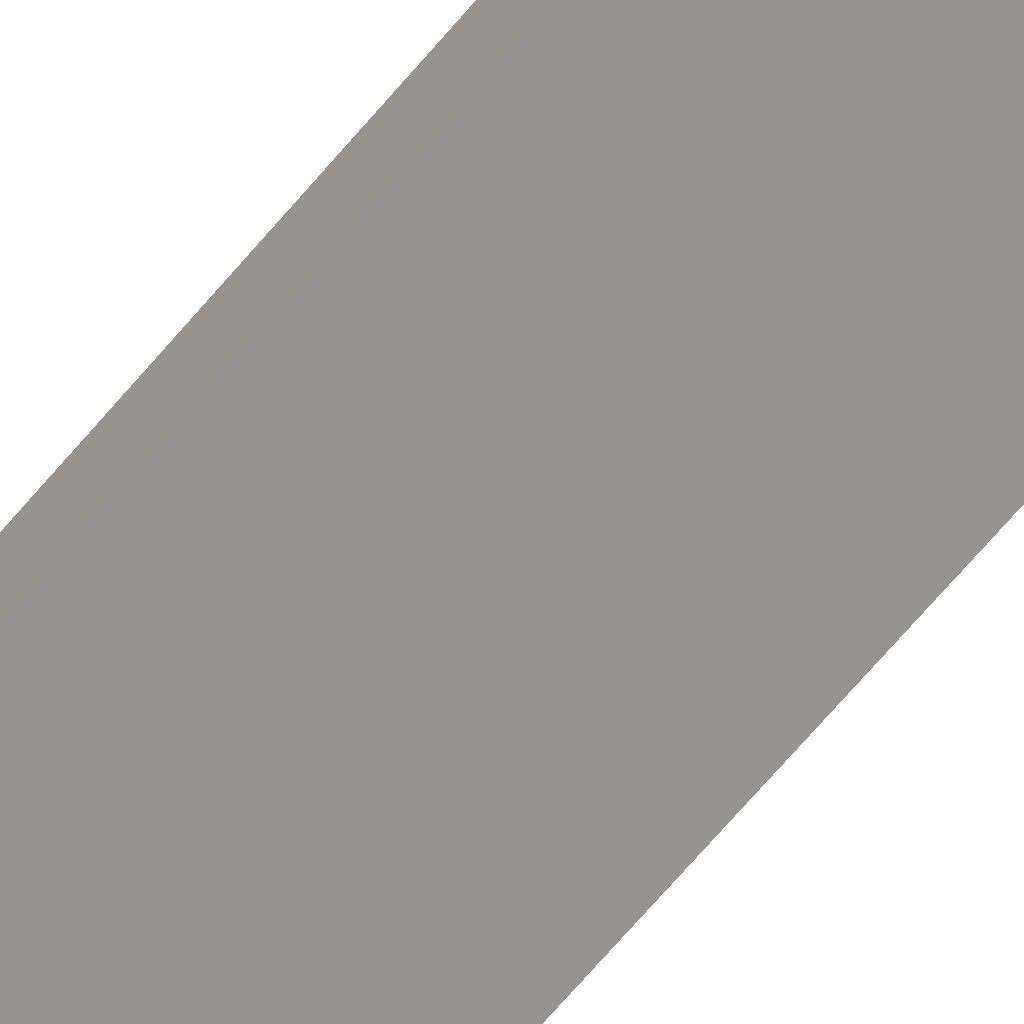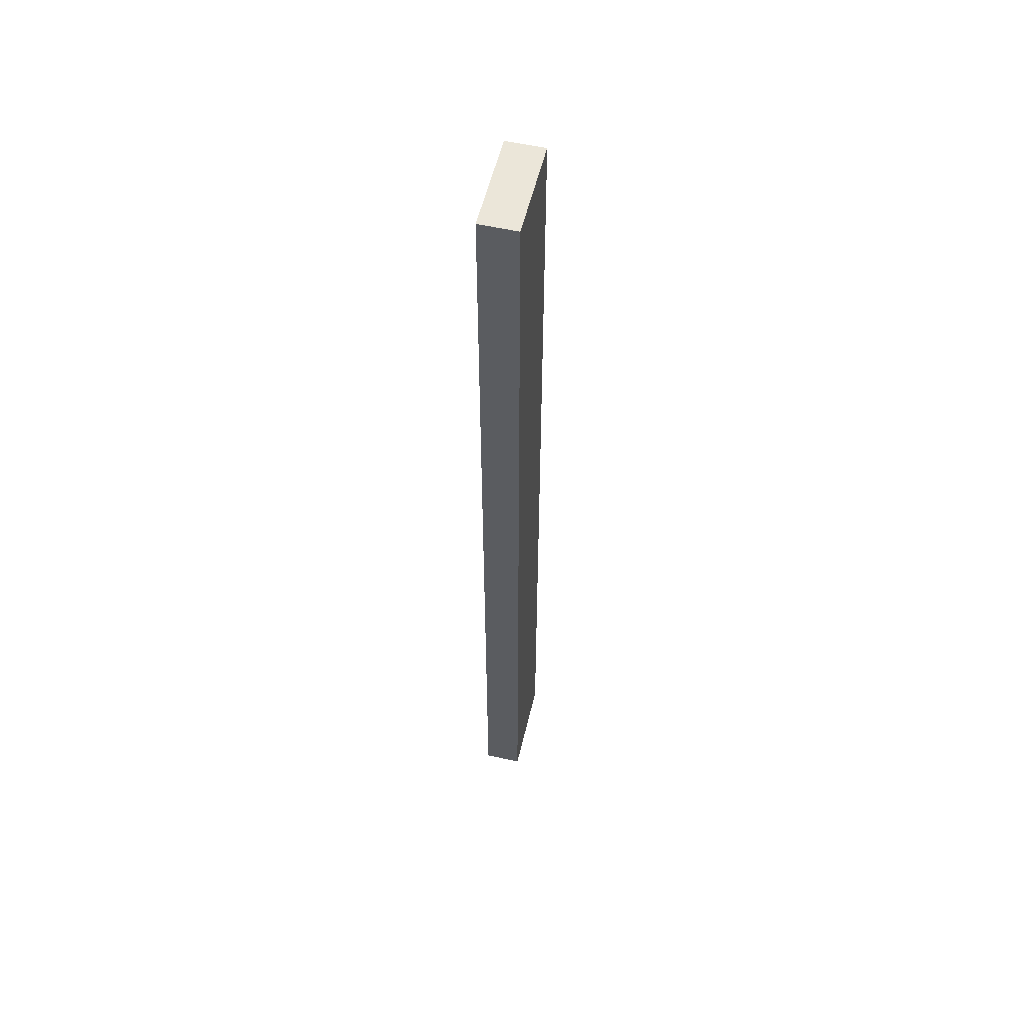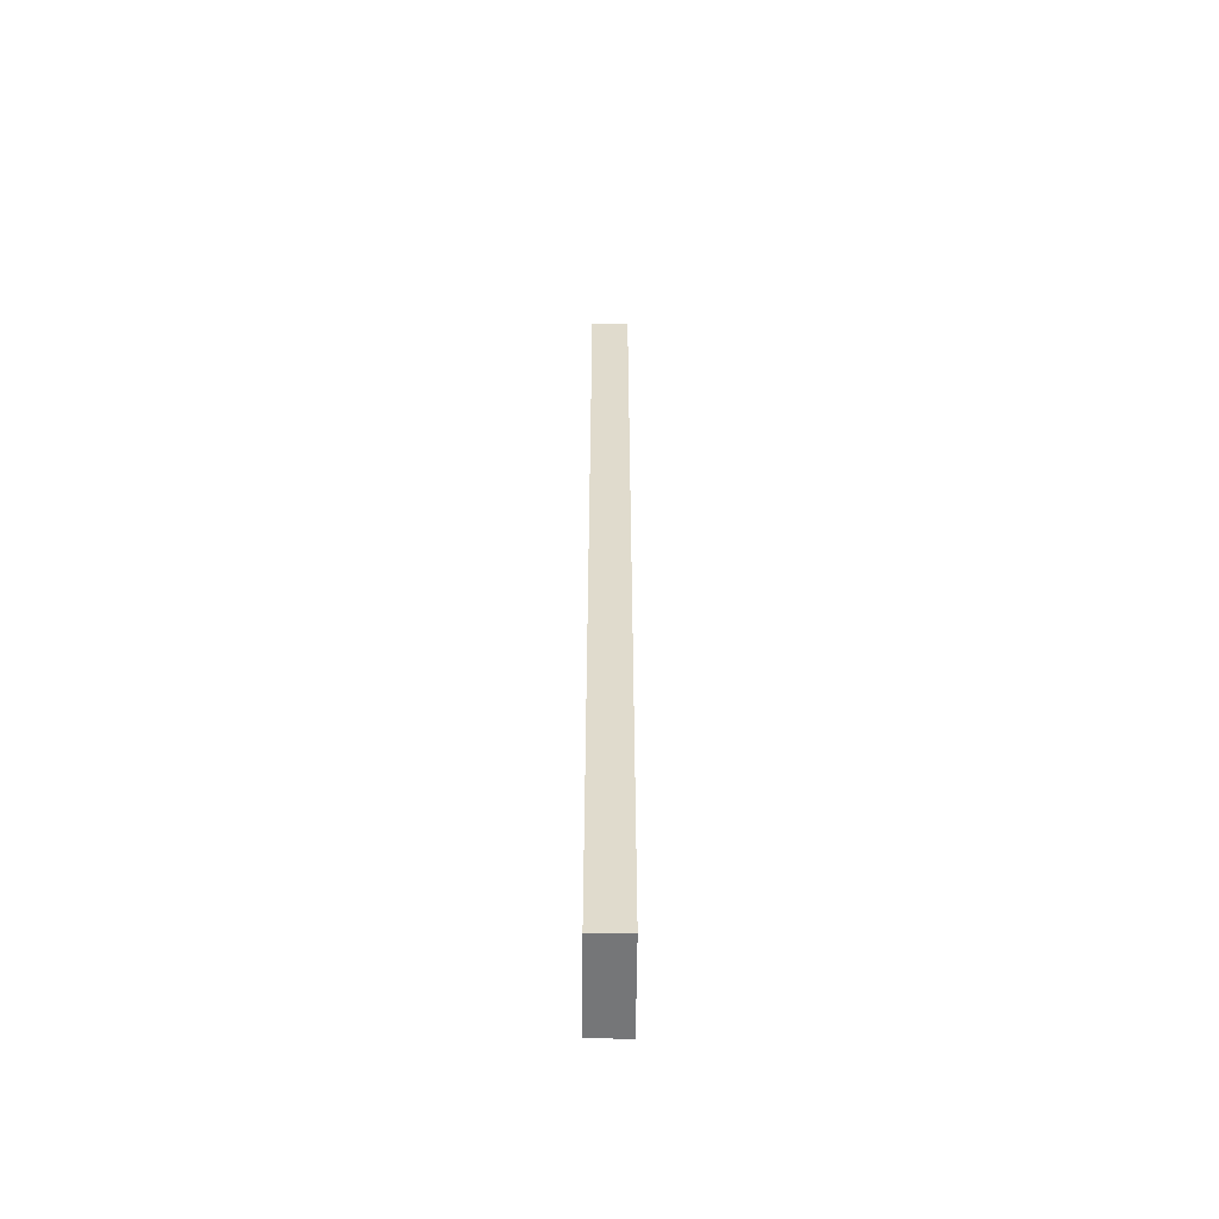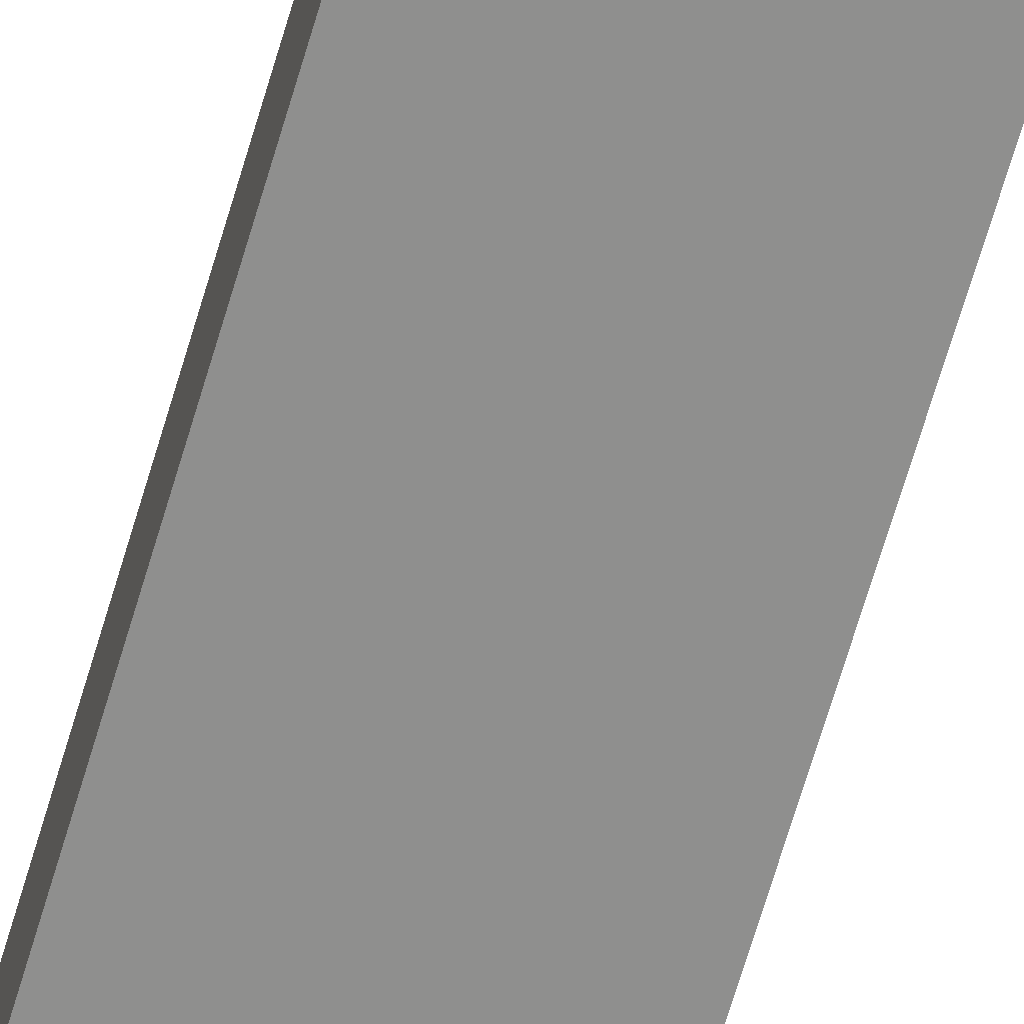
<metadata>
{"format":"obj","ext":"obj","renderer":"f3d","projection":"perspective","resolution":1024,"background":"white","views":[{"elev":-67.2,"azim":-40.0,"up":"+Z"},{"elev":55.5,"azim":-76.6,"up":"+Y"},{"elev":-56.8,"azim":-90.5,"up":"+Y"},{"elev":-65.1,"azim":-16.1,"up":"+Z"}]}
</metadata>
<code>
o Cube.194_Cube.036
v -101 -18.8 32.18
v -101 30.58 32.18
v -101 -18.8 34.12
v -101 30.58 34.12
v -106.1 -18.8 32.18
v -106.1 30.58 32.18
v -106.1 -18.8 34.12
v -106.1 30.58 34.12
v -101 5.894 32.18
v -101 5.894 34.12
v -106.1 5.894 34.12
v -106.1 5.894 32.18
v -103.3 -18.8 34.12
v -103.3 30.58 34.12
v -103.3 -18.8 32.18
v -103.3 30.58 32.18
v -103.3 5.894 32.18
v -103.3 5.894 34.12
v -101 -6.45 34.12
v -106.1 -6.45 34.12
v -106.1 -6.45 32.18
v -101 -6.45 32.18
v -103.3 -6.45 34.12
v -103.3 -6.45 32.18
v -101 4.44 32.18
v -101 4.44 34.12
v -106.1 4.44 34.12
v -106.1 4.44 32.18
v -103.3 4.44 34.12
v -103.3 4.44 32.18
v -101 -5.149 34.12
v -106.1 -5.149 34.12
v -106.1 -5.149 32.18
v -103.3 -5.149 34.12
v -103.3 -5.149 32.18
v -101 -5.149 32.18
v -102 -18.8 34.12
v -102 30.58 32.18
v -102 5.894 32.18
v -102 30.58 34.12
v -102 -18.8 32.18
v -102 5.894 34.12
v -102 -6.45 34.12
v -102 -6.45 32.18
v -102 4.44 34.12
v -102 4.44 32.18
v -102 -5.149 32.18
v -102 -5.149 34.12
v -101.4 -18.8 34.12
v -101.4 30.58 32.18
v -101.4 5.894 32.18
v -101.4 -6.45 32.18
v -101.4 4.44 32.18
v -101.4 -5.149 32.18
v -101.4 30.58 34.12
v -101.4 -18.8 32.18
v -101.4 5.894 34.12
v -101.4 -6.45 34.12
v -101.4 4.44 34.12
v -101.4 -5.149 34.12
v -101.2 -18.8 34.12
v -101.2 30.58 32.18
v -101.2 5.894 32.18
v -101.2 -6.45 32.18
v -101.2 4.44 32.18
v -101.2 -5.149 32.18
v -101.2 30.58 34.12
v -101.2 -18.8 32.18
v -101.2 5.894 34.12
v -101.2 -6.45 34.12
v -101.2 4.44 34.12
v -101.2 -5.149 34.12
v -101.6 30.58 34.12
v -101.6 -18.8 32.18
v -101.6 5.894 34.12
v -101.6 -6.45 34.12
v -101.6 4.44 34.12
v -101.6 -5.149 34.12
v -101.6 -18.8 34.12
v -101.6 30.58 32.18
v -101.6 5.894 32.18
v -101.6 -6.45 32.18
v -101.6 4.44 32.18
v -101.6 -5.149 32.18
v -102.6 30.58 34.12
v -102.6 -18.8 32.18
v -102.6 5.894 34.12
v -102.6 -6.45 34.12
v -102.6 4.44 34.12
v -102.6 -5.149 34.12
v -102.6 -18.8 34.12
v -102.6 30.58 32.18
v -102.6 5.894 32.18
v -102.6 -6.45 32.18
v -102.6 4.44 32.18
v -102.6 -5.149 32.18
v -102.3 -18.8 34.12
v -102.3 30.58 32.18
v -102.3 5.894 32.18
v -102.3 -6.45 32.18
v -102.3 4.44 32.18
v -102.3 -5.149 32.18
v -102.3 30.58 34.12
v -102.3 -18.8 32.18
v -102.3 5.894 34.12
v -102.3 -6.45 34.12
v -102.3 4.44 34.12
v -102.3 -5.149 34.12
v -103 30.58 34.12
v -103 -18.8 32.18
v -103 5.894 34.12
v -103 -6.45 34.12
v -103 4.44 34.12
v -103 -5.149 34.12
v -103 -18.8 34.12
v -103 30.58 32.18
v -103 5.894 32.18
v -103 -6.45 32.18
v -103 4.44 32.18
v -103 -5.149 32.18
v -104.7 30.58 34.12
v -104.7 -18.8 32.18
v -104.7 5.894 34.12
v -104.7 -18.8 34.12
v -104.7 30.58 32.18
v -104.7 5.894 32.18
v -104.7 -6.45 32.18
v -104.7 -6.45 34.12
v -104.7 4.44 32.18
v -104.7 4.44 34.12
v -104.7 -5.149 34.12
v -104.7 -5.149 32.18
v -104 -18.8 34.12
v -104 30.58 32.18
v -104 5.894 32.18
v -104 -6.45 32.18
v -104 4.44 32.18
v -104 -5.149 32.18
v -104 30.58 34.12
v -104 -18.8 32.18
v -104 5.894 34.12
v -104 -6.45 34.12
v -104 4.44 34.12
v -104 -5.149 34.12
v -105.4 30.58 34.12
v -105.4 -18.8 32.18
v -105.4 5.894 34.12
v -105.4 -6.45 34.12
v -105.4 4.44 34.12
v -105.4 -5.149 34.12
v -105.4 -18.8 34.12
v -105.4 30.58 32.18
v -105.4 5.894 32.18
v -105.4 -6.45 32.18
v -105.4 4.44 32.18
v -105.4 -5.149 32.18
v -105.8 30.58 34.12
v -105.8 -18.8 32.18
v -105.8 5.894 34.12
v -105.8 -6.45 34.12
v -105.8 4.44 34.12
v -105.8 -5.149 34.12
v -105.8 -18.8 34.12
v -105.8 30.58 32.18
v -105.8 5.894 32.18
v -105.8 -6.45 32.18
v -105.8 4.44 32.18
v -105.8 -5.149 32.18
v -105.1 -18.8 34.12
v -105.1 30.58 32.18
v -105.1 5.894 32.18
v -105.1 -6.45 32.18
v -105.1 4.44 32.18
v -105.1 -5.149 32.18
v -105.1 30.58 34.12
v -105.1 -18.8 32.18
v -105.1 5.894 34.12
v -105.1 -6.45 34.12
v -105.1 4.44 34.12
v -105.1 -5.149 34.12
v -104.4 30.58 34.12
v -104.4 -18.8 32.18
v -104.4 5.894 34.12
v -104.4 -6.45 34.12
v -104.4 4.44 34.12
v -104.4 -5.149 34.12
v -104.4 -18.8 34.12
v -104.4 30.58 32.18
v -104.4 5.894 32.18
v -104.4 -6.45 32.18
v -104.4 4.44 32.18
v -104.4 -5.149 32.18
v -103.7 -18.8 34.12
v -103.7 30.58 32.18
v -103.7 5.894 32.18
v -103.7 -6.45 32.18
v -103.7 4.44 32.18
v -103.7 -5.149 32.18
v -103.7 30.58 34.12
v -103.7 -18.8 32.18
v -103.7 5.894 34.12
v -103.7 -6.45 34.12
v -103.7 4.44 34.12
v -103.7 -5.149 34.12
v -101 -0.3544 32.18
v -101 -0.3544 34.12
v -106.1 -0.3544 34.12
v -106.1 -0.3544 32.18
v -103.3 -0.3544 34.12
v -103.3 -0.3544 32.18
v -102 -0.3544 32.18
v -102 -0.3544 34.12
v -101.4 -0.3544 34.12
v -101.4 -0.3544 32.18
v -101.2 -0.3544 34.12
v -101.2 -0.3544 32.18
v -101.6 -0.3544 32.18
v -101.6 -0.3544 34.12
v -102.6 -0.3544 32.18
v -102.6 -0.3544 34.12
v -102.3 -0.3544 34.12
v -102.3 -0.3544 32.18
v -103 -0.3544 32.18
v -103 -0.3544 34.12
v -104.7 -0.3544 34.12
v -104.7 -0.3544 32.18
v -104 -0.3544 34.12
v -104 -0.3544 32.18
v -105.4 -0.3544 32.18
v -105.4 -0.3544 34.12
v -105.8 -0.3544 32.18
v -105.8 -0.3544 34.12
v -105.1 -0.3544 34.12
v -105.1 -0.3544 32.18
v -104.4 -0.3544 32.18
v -104.4 -0.3544 34.12
v -103.7 -0.3544 34.12
v -103.7 -0.3544 32.18
v -101 26.39 32.18
v -101 26.39 34.12
v -106.1 26.39 34.12
v -106.1 26.39 32.18
v -103.3 26.39 32.18
v -103.3 26.39 34.12
v -102 26.39 34.12
v -102 26.39 32.18
v -101.4 26.39 34.12
v -101.4 26.39 32.18
v -101.2 26.39 34.12
v -101.2 26.39 32.18
v -101.6 26.39 32.18
v -101.6 26.39 34.12
v -102.6 26.39 32.18
v -102.6 26.39 34.12
v -102.3 26.39 34.12
v -102.3 26.39 32.18
v -103 26.39 32.18
v -103 26.39 34.12
v -104.7 26.39 32.18
v -104.7 26.39 34.12
v -104 26.39 34.12
v -104 26.39 32.18
v -105.4 26.39 32.18
v -105.4 26.39 34.12
v -105.8 26.39 32.18
v -105.8 26.39 34.12
v -105.1 26.39 34.12
v -105.1 26.39 32.18
v -104.4 26.39 32.18
v -104.4 26.39 34.12
v -103.7 26.39 34.12
v -103.7 26.39 32.18
f 2 240 239
f 157 241 266
f 8 242 241
f 62 239 250
f 163 5 158
f 4 62 67
f 14 194 199
f 115 15 110
f 194 243 272
f 109 244 258
f 196 15 200
f 112 13 115
f 160 7 163
f 20 5 7
f 100 41 104
f 252 40 245
f 40 98 103
f 256 38 246
f 67 247 249
f 55 80 73
f 80 248 251
f 4 249 240
f 67 50 55
f 50 250 248
f 38 251 246
f 73 38 40
f 55 252 247
f 116 253 257
f 85 116 109
f 118 86 110
f 106 91 97
f 103 254 255
f 97 86 104
f 37 104 41
f 40 255 245
f 37 106 97
f 92 256 253
f 103 92 85
f 94 104 86
f 24 110 15
f 109 16 14
f 16 257 243
f 88 115 91
f 85 258 254
f 91 110 86
f 184 124 187
f 172 122 176
f 170 259 268
f 121 170 175
f 187 122 182
f 181 260 270
f 199 261 271
f 193 140 200
f 202 133 193
f 190 140 182
f 188 262 269
f 139 188 181
f 145 164 157
f 164 263 265
f 166 146 158
f 178 151 169
f 169 146 176
f 175 264 267
f 21 158 5
f 6 265 242
f 157 6 8
f 148 163 151
f 163 146 151
f 145 266 264
f 121 267 260
f 124 176 122
f 128 169 124
f 175 152 145
f 152 268 263
f 154 176 146
f 181 125 121
f 125 269 259
f 127 182 122
f 139 270 261
f 133 182 140
f 142 187 133
f 23 193 13
f 13 200 15
f 14 271 244
f 136 200 140
f 134 272 262
f 199 134 139
f 262 195 135
f 244 201 18
f 261 183 141
f 259 189 126
f 263 171 153
f 260 177 123
f 264 159 147
f 242 165 12
f 267 147 177
f 265 153 165
f 269 135 189
f 271 141 201
f 270 123 183
f 268 126 171
f 254 111 87
f 243 117 17
f 253 99 93
f 245 105 42
f 255 87 105
f 257 93 117
f 256 39 99
f 258 18 111
f 272 17 195
f 241 12 11
f 266 11 159
f 2 4 240
f 157 8 241
f 8 6 242
f 62 2 239
f 163 7 5
f 4 2 62
f 14 16 194
f 115 13 15
f 194 16 243
f 109 14 244
f 196 24 15
f 112 23 13
f 160 20 7
f 20 21 5
f 100 44 41
f 252 73 40
f 40 38 98
f 256 98 38
f 67 55 247
f 55 50 80
f 80 50 248
f 4 67 249
f 67 62 50
f 50 62 250
f 38 80 251
f 73 80 38
f 55 73 252
f 116 92 253
f 85 92 116
f 118 94 86
f 106 88 91
f 103 85 254
f 97 91 86
f 37 97 104
f 40 103 255
f 37 43 106
f 92 98 256
f 103 98 92
f 94 100 104
f 24 118 110
f 109 116 16
f 16 116 257
f 88 112 115
f 85 109 258
f 91 115 110
f 184 128 124
f 172 127 122
f 170 125 259
f 121 125 170
f 187 124 122
f 181 121 260
f 199 139 261
f 193 133 140
f 202 142 133
f 190 136 140
f 188 134 262
f 139 134 188
f 145 152 164
f 164 152 263
f 166 154 146
f 178 148 151
f 169 151 146
f 175 145 264
f 21 166 158
f 6 164 265
f 157 164 6
f 148 160 163
f 163 158 146
f 145 157 266
f 121 175 267
f 124 169 176
f 128 178 169
f 175 170 152
f 152 170 268
f 154 172 176
f 181 188 125
f 125 188 269
f 127 190 182
f 139 181 270
f 133 187 182
f 142 184 187
f 23 202 193
f 13 193 200
f 14 199 271
f 136 196 200
f 134 194 272
f 199 194 134
f 262 272 195
f 244 271 201
f 261 270 183
f 259 269 189
f 263 268 171
f 260 267 177
f 264 266 159
f 242 265 165
f 267 264 147
f 265 263 153
f 269 262 135
f 271 261 141
f 270 260 123
f 268 259 126
f 254 258 111
f 243 257 117
f 253 256 99
f 245 255 105
f 255 254 87
f 257 253 93
f 256 246 39
f 258 244 18
f 272 243 17
f 241 242 12
f 266 241 11
f 11 28 27
f 159 27 161
f 111 29 113
f 195 30 197
f 32 21 20
f 162 20 160
f 114 23 112
f 198 24 196
f 102 44 100
f 101 39 46
f 117 95 119
f 120 94 118
f 108 88 106
f 105 89 107
f 42 107 45
f 43 108 106
f 93 101 95
f 96 100 94
f 35 118 24
f 17 119 30
f 90 112 88
f 87 113 89
f 174 127 172
f 186 128 184
f 171 129 173
f 183 130 185
f 201 143 203
f 204 142 202
f 192 136 190
f 189 137 191
f 165 155 167
f 168 154 166
f 180 148 178
f 177 149 179
f 33 166 21
f 12 167 28
f 150 160 148
f 147 161 149
f 123 179 130
f 131 178 128
f 153 173 155
f 156 172 154
f 126 191 129
f 132 190 127
f 141 185 143
f 144 184 142
f 34 202 23
f 18 203 29
f 138 196 136
f 135 197 137
f 11 12 28
f 159 11 27
f 111 18 29
f 195 17 30
f 32 33 21
f 162 32 20
f 114 34 23
f 198 35 24
f 102 47 44
f 101 99 39
f 117 93 95
f 120 96 94
f 108 90 88
f 105 87 89
f 42 105 107
f 43 48 108
f 93 99 101
f 96 102 100
f 35 120 118
f 17 117 119
f 90 114 112
f 87 111 113
f 174 132 127
f 186 131 128
f 171 126 129
f 183 123 130
f 201 141 143
f 204 144 142
f 192 138 136
f 189 135 137
f 165 153 155
f 168 156 154
f 180 150 148
f 177 147 149
f 33 168 166
f 12 165 167
f 150 162 160
f 147 159 161
f 123 177 179
f 131 180 178
f 153 171 173
f 156 174 172
f 126 189 191
f 132 192 190
f 141 183 185
f 144 186 184
f 34 204 202
f 18 201 203
f 138 198 196
f 135 195 197
f 197 210 238
f 27 208 207
f 101 211 222
f 119 219 223
f 45 221 212
f 89 224 220
f 173 226 234
f 191 228 235
f 167 229 231
f 149 232 230
f 130 233 225
f 143 236 227
f 29 237 209
f 228 198 138
f 226 192 132
f 229 174 156
f 208 168 33
f 233 150 180
f 237 144 204
f 236 131 186
f 210 120 35
f 219 102 96
f 221 90 108
f 232 32 162
f 224 34 114
f 197 30 210
f 27 28 208
f 101 46 211
f 119 95 219
f 45 107 221
f 89 113 224
f 173 129 226
f 191 137 228
f 167 155 229
f 149 161 232
f 130 179 233
f 143 185 236
f 29 203 237
f 228 238 198
f 226 235 192
f 229 234 174
f 208 231 168
f 233 230 150
f 237 227 144
f 236 225 131
f 210 223 120
f 219 222 102
f 221 220 90
f 232 207 32
f 224 209 34
f 63 25 65
f 9 26 25
f 22 3 1
f 64 1 68
f 113 209 224
f 25 206 205
f 161 207 232
f 65 205 216
f 66 22 64
f 36 19 22
f 78 43 76
f 218 45 212
f 76 37 79
f 79 41 74
f 77 42 45
f 69 59 71
f 61 56 68
f 70 49 61
f 71 213 215
f 72 58 70
f 84 52 82
f 83 214 217
f 82 56 74
f 81 53 83
f 31 70 19
f 26 215 206
f 19 61 3
f 3 68 1
f 10 71 26
f 54 64 52
f 53 216 214
f 52 68 56
f 51 65 53
f 39 83 46
f 41 82 74
f 46 217 211
f 44 84 82
f 57 77 59
f 49 74 56
f 58 79 49
f 59 218 213
f 60 76 58
f 107 220 221
f 95 222 219
f 30 223 210
f 185 225 236
f 203 227 237
f 179 230 233
f 28 231 208
f 155 234 229
f 129 235 226
f 137 238 228
f 209 204 34
f 227 186 144
f 225 180 131
f 230 162 150
f 231 156 168
f 235 138 192
f 234 132 174
f 220 114 90
f 48 221 108
f 223 96 120
f 213 78 60
f 47 217 84
f 214 66 54
f 206 72 31
f 217 54 84
f 215 60 72
f 218 48 78
f 222 47 102
f 216 36 66
f 207 33 32
f 205 31 36
f 238 35 198
f 247 75 57
f 246 81 39
f 248 63 51
f 240 69 10
f 251 51 81
f 249 57 69
f 75 245 42
f 250 9 63
f 239 10 9
f 63 9 25
f 9 10 26
f 22 19 3
f 64 22 1
f 113 29 209
f 25 26 206
f 161 27 207
f 65 25 205
f 66 36 22
f 36 31 19
f 78 48 43
f 218 77 45
f 76 43 37
f 79 37 41
f 77 75 42
f 69 57 59
f 61 49 56
f 70 58 49
f 71 59 213
f 72 60 58
f 84 54 52
f 83 53 214
f 82 52 56
f 81 51 53
f 31 72 70
f 26 71 215
f 19 70 61
f 3 61 68
f 10 69 71
f 54 66 64
f 53 65 216
f 52 64 68
f 51 63 65
f 39 81 83
f 41 44 82
f 46 83 217
f 44 47 84
f 57 75 77
f 49 79 74
f 58 76 79
f 59 77 218
f 60 78 76
f 107 89 220
f 95 101 222
f 30 119 223
f 185 130 225
f 203 143 227
f 179 149 230
f 28 167 231
f 155 173 234
f 129 191 235
f 137 197 238
f 209 237 204
f 227 236 186
f 225 233 180
f 230 232 162
f 231 229 156
f 235 228 138
f 234 226 132
f 220 224 114
f 48 212 221
f 223 219 96
f 213 218 78
f 47 211 217
f 214 216 66
f 206 215 72
f 217 214 54
f 215 213 60
f 218 212 48
f 222 211 47
f 216 205 36
f 207 208 33
f 205 206 31
f 238 210 35
f 247 252 75
f 246 251 81
f 248 250 63
f 240 249 69
f 251 248 51
f 249 247 57
f 75 252 245
f 250 239 9
f 239 240 10

</code>
